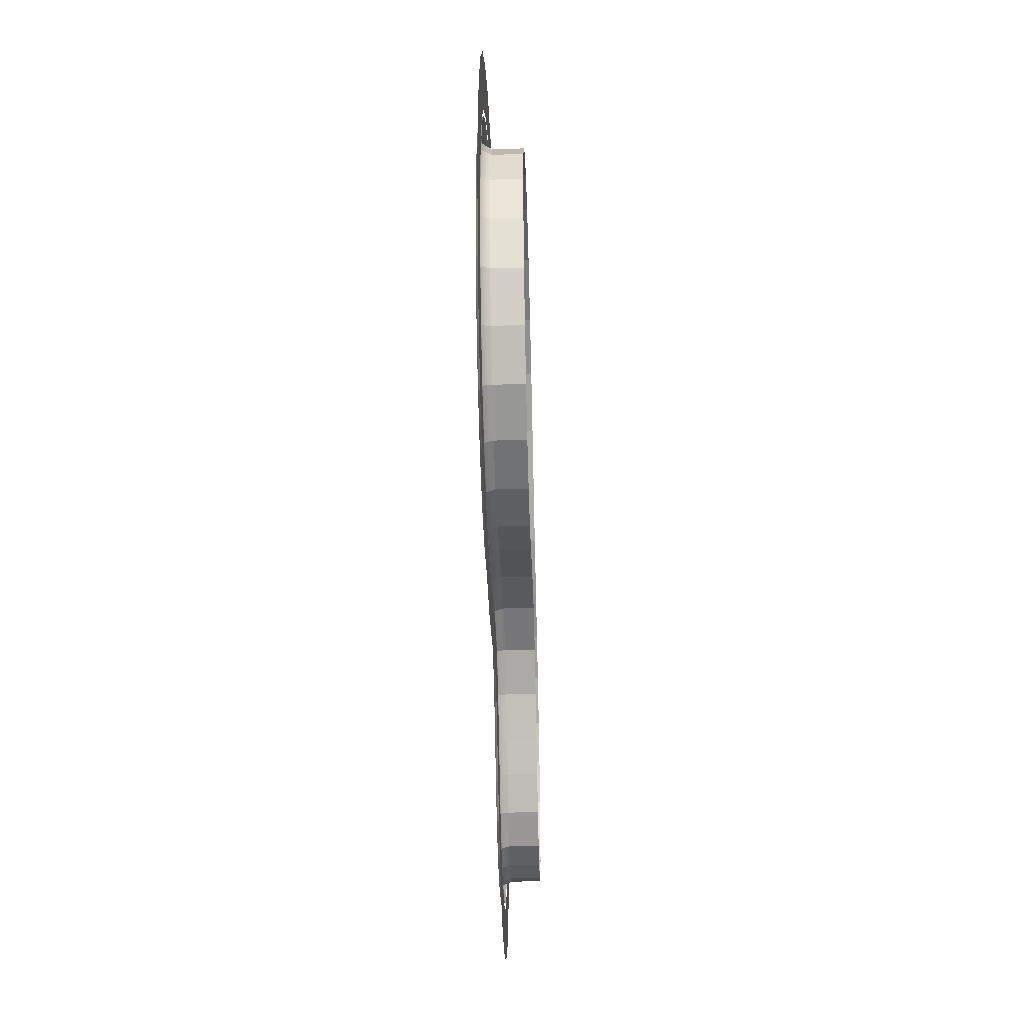
<metadata>
{"format":"obj","ext":"obj","renderer":"f3d","projection":"perspective","resolution":1024,"background":"white","views":[{"elev":-40.1,"azim":-88.4,"up":"+Z"}]}
</metadata>
<code>
o FP_jog_island.mo.035
v -10.94 1.114 -50.84
v -10.69 1.091 -50.98
v -10.7 1.114 -50.99
v -10.93 1.091 -50.83
v -11.21 1.114 -50.71
v -11.2 1.091 -50.69
v -11.5 1.114 -50.53
v -11.49 1.091 -50.51
v -12.05 1.091 -50.1
v -12.37 1.114 -49.91
v -12.36 1.091 -49.89
v -12.06 1.114 -50.11
v -11.74 1.091 -50.31
v -11.76 1.114 -50.33
v -11.63 1.114 -52.16
v -11.82 1.091 -51.99
v -11.81 1.114 -51.97
v -11.65 1.091 -52.17
v -11.5 1.114 -52.31
v -11.51 1.091 -52.32
v -13.79 1.049 -49.79
v -13.47 1.114 -49.68
v -13.46 1.049 -49.71
v -13.81 1.114 -49.76
v -13.46 1.049 -49.71
v -13.1 1.114 -49.72
v -13.1 1.049 -49.75
v -13.47 1.114 -49.68
v -13.1 1.049 -49.75
v -12.72 1.114 -49.85
v -12.73 1.049 -49.88
v -13.1 1.114 -49.72
v -12.73 1.049 -49.88
v -12.41 1.114 -49.99
v -12.42 1.049 -50.02
v -12.72 1.114 -49.85
v -12.42 1.049 -50.02
v -12.1 1.114 -50.18
v -12.12 1.049 -50.21
v -12.41 1.114 -49.99
v -12.12 1.049 -50.21
v -11.81 1.114 -50.42
v -11.82 1.049 -50.43
v -12.1 1.114 -50.18
v -12.23 1.049 -51.64
v -12.58 1.114 -51.72
v -12.58 1.049 -51.7
v -12.23 1.114 -51.67
v -12.58 1.049 -51.7
v -12.97 1.114 -51.86
v -12.98 1.049 -51.83
v -12.58 1.114 -51.72
v -12.98 1.049 -51.83
v -13.26 1.114 -51.94
v -13.26 1.049 -51.9
v -12.97 1.114 -51.86
v -13.26 1.049 -51.9
v -13.56 1.114 -51.94
v -13.55 1.049 -51.9
v -13.26 1.114 -51.94
v -13.55 1.049 -51.9
v -13.85 1.114 -51.86
v -13.83 1.049 -51.82
v -13.56 1.114 -51.94
v -13.83 1.049 -51.82
v -14.11 1.114 -51.71
v -14.09 1.049 -51.68
v -13.85 1.114 -51.86
v -14.09 1.049 -51.68
v -14.32 1.114 -51.5
v -14.29 1.049 -51.48
v -14.11 1.114 -51.71
v -14.29 1.049 -51.48
v -14.47 1.114 -51.24
v -14.44 1.049 -51.22
v -14.32 1.114 -51.5
v -14.51 1.049 -50.94
v -14.55 1.114 -50.65
v -14.51 1.049 -50.65
v -14.55 1.114 -50.95
v -14.51 1.049 -50.65
v -14.47 1.114 -50.36
v -14.44 1.049 -50.37
v -14.55 1.114 -50.65
v -14.44 1.049 -50.37
v -14.31 1.114 -50.12
v -14.28 1.049 -50.14
v -14.47 1.114 -50.36
v -14.28 1.049 -50.14
v -14.1 1.114 -49.92
v -14.08 1.049 -49.95
v -14.31 1.114 -50.12
v -13.9 1.091 -51.99
v -13.57 1.114 -52.05
v -13.58 1.091 -52.07
v -13.89 1.114 -51.96
v -13.58 1.091 -52.07
v -13.24 1.114 -52.05
v -13.24 1.091 -52.07
v -13.24 1.091 -52.07
v -12.93 1.114 -51.97
v -12.92 1.091 -51.99
v -13.24 1.114 -52.05
v -12.92 1.091 -51.99
v -12.56 1.114 -51.82
v -12.55 1.091 -51.84
v -12.93 1.114 -51.97
v -12.55 1.091 -51.84
v -12.25 1.114 -51.78
v -12.25 1.091 -51.8
v -12.56 1.114 -51.82
v -12.36 1.091 -49.89
v -12.67 1.114 -49.75
v -12.67 1.091 -49.73
v -12.37 1.114 -49.91
v -12.67 1.091 -49.73
v -13.08 1.114 -49.61
v -13.07 1.091 -49.58
v -13.07 1.091 -49.58
v -13.48 1.114 -49.57
v -13.48 1.091 -49.54
v -13.48 1.091 -49.54
v -13.85 1.114 -49.66
v -13.86 1.091 -49.63
v -13.48 1.114 -49.57
v -13.86 1.091 -49.63
v -14.15 1.114 -49.82
v -14.16 1.091 -49.8
v -13.85 1.114 -49.66
v -14.16 1.091 -49.8
v -14.39 1.114 -50.05
v -14.42 1.091 -50.03
v -14.15 1.114 -49.82
v -14.42 1.091 -50.03
v -14.58 1.114 -50.32
v -14.6 1.091 -50.3
v -14.6 1.091 -50.3
v -14.66 1.114 -50.63
v -14.69 1.091 -50.63
v -14.58 1.114 -50.32
v -14.69 1.091 -50.63
v -14.66 1.114 -50.96
v -14.69 1.091 -50.96
v -14.69 1.091 -50.96
v -14.58 1.114 -51.28
v -14.6 1.091 -51.29
v -14.66 1.114 -50.96
v -14.6 1.091 -51.29
v -14.41 1.114 -51.57
v -14.43 1.091 -51.58
v -14.58 1.114 -51.28
v -14.43 1.091 -51.58
v -14.18 1.114 -51.8
v -14.19 1.091 -51.82
v -14.41 1.114 -51.57
v -14.19 1.091 -51.82
v -13.89 1.114 -51.96
v -13.9 1.091 -51.99
v -14.18 1.114 -51.8
v -14.1 1.114 -49.92
v -13.81 1.114 -49.76
v -14.47 1.114 -51.24
v -14.55 1.114 -50.95
v -11.82 1.049 -50.43
v -11.56 1.114 -50.6
v -11.57 1.049 -50.62
v -11.81 1.114 -50.42
v -11.5 1.114 -50.53
v -11.76 1.114 -50.33
v -11.57 1.049 -50.62
v -11.24 1.114 -50.78
v -11.25 1.049 -50.79
v -11.56 1.114 -50.6
v -11.25 1.049 -50.79
v -10.98 1.114 -50.9
v -10.99 1.049 -50.92
v -11.24 1.114 -50.78
v -10.73 1.114 -51.04
v -10.75 1.049 -51.06
v -10.98 1.114 -50.9
v -10.5 1.114 -51.23
v -10.52 1.049 -51.24
v -10.73 1.114 -51.04
v -10.45 1.114 -51.18
v -10.52 1.049 -51.24
v -10.35 1.114 -51.42
v -10.37 1.049 -51.43
v -10.5 1.114 -51.23
v -10.28 1.114 -51.38
v -10.37 1.049 -51.43
v -10.24 1.114 -51.66
v -10.26 1.049 -51.66
v -10.35 1.114 -51.42
v -10.17 1.114 -51.64
v -10.26 1.049 -51.66
v -10.23 1.114 -51.9
v -10.25 1.049 -51.9
v -10.24 1.114 -51.66
v -10.15 1.114 -51.91
v -10.25 1.049 -51.9
v -10.29 1.114 -52.12
v -10.31 1.049 -52.11
v -10.23 1.114 -51.9
v -10.22 1.114 -52.15
v -10.31 1.049 -52.11
v -10.41 1.114 -52.31
v -10.43 1.049 -52.29
v -10.29 1.114 -52.12
v -10.34 1.114 -52.35
v -10.22 1.114 -52.15
v -10.43 1.049 -52.29
v -10.55 1.114 -52.43
v -10.56 1.049 -52.41
v -10.41 1.114 -52.31
v -10.5 1.114 -52.5
v -10.34 1.114 -52.35
v -10.56 1.049 -52.41
v -10.71 1.114 -52.5
v -10.72 1.049 -52.48
v -10.55 1.114 -52.43
v -10.69 1.114 -52.59
v -10.5 1.114 -52.5
v -10.72 1.049 -52.48
v -10.91 1.114 -52.53
v -10.91 1.049 -52.5
v -10.71 1.114 -52.5
v -10.92 1.114 -52.61
v -10.69 1.114 -52.59
v -10.91 1.049 -52.5
v -11.09 1.114 -52.51
v -11.08 1.049 -52.48
v -10.91 1.114 -52.53
v -11.12 1.114 -52.58
v -10.92 1.114 -52.61
v -11.08 1.049 -52.48
v -11.28 1.114 -52.39
v -11.27 1.049 -52.38
v -11.09 1.114 -52.51
v -11.33 1.114 -52.46
v -11.12 1.114 -52.58
v -11.27 1.049 -52.38
v -11.45 1.114 -52.24
v -11.43 1.049 -52.22
v -11.28 1.114 -52.39
v -11.5 1.114 -52.31
v -11.33 1.114 -52.46
v -11.43 1.049 -52.22
v -11.58 1.114 -52.09
v -11.56 1.049 -52.07
v -11.45 1.114 -52.24
v -11.56 1.049 -52.07
v -11.75 1.114 -51.9
v -11.74 1.049 -51.88
v -11.58 1.114 -52.09
v -11.74 1.049 -51.88
v -11.97 1.114 -51.75
v -11.95 1.049 -51.73
v -11.75 1.114 -51.9
v -12.01 1.114 -51.84
v -11.81 1.114 -51.97
v -11.95 1.049 -51.73
v -12.23 1.114 -51.67
v -12.23 1.049 -51.64
v -11.97 1.114 -51.75
v -12.25 1.114 -51.78
v -12.01 1.114 -51.84
v -11.35 1.091 -52.48
v -11.12 1.091 -52.59
v -11.12 1.091 -52.59
v -10.92 1.091 -52.63
v -10.92 1.091 -52.63
v -10.68 1.091 -52.6
v -10.68 1.091 -52.6
v -10.49 1.091 -52.51
v -10.49 1.091 -52.51
v -10.32 1.091 -52.37
v -10.32 1.091 -52.37
v -10.2 1.091 -52.16
v -10.2 1.091 -52.16
v -10.13 1.091 -51.91
v -10.13 1.091 -51.91
v -10.15 1.091 -51.63
v -10.15 1.091 -51.63
v -10.27 1.091 -51.37
v -10.27 1.091 -51.37
v -10.44 1.091 -51.16
v -10.44 1.091 -51.16
v -10.69 1.091 -50.98
v -14.44 1.049 -51.22
v -14.51 1.049 -50.94
v -11.49 1.091 -50.51
v -11.74 1.091 -50.31
v -12.25 1.091 -51.8
v -12.02 1.091 -51.86
v -12.02 1.091 -51.86
v -11.82 1.091 -51.99
v -14.08 1.049 -49.95
v -13.79 1.049 -49.79
v -11.51 1.091 -52.32
v -11.35 1.091 -52.48
v -13.46 1.049 -49.71
v -13.79 0.8819 -49.79
v -13.79 1.049 -49.79
v -13.46 0.8819 -49.71
v -13.1 1.049 -49.75
v -13.46 0.8819 -49.71
v -13.46 1.049 -49.71
v -13.1 0.8819 -49.75
v -12.73 1.049 -49.88
v -13.1 0.8819 -49.75
v -13.1 1.049 -49.75
v -12.73 0.8819 -49.88
v -12.42 1.049 -50.02
v -12.73 0.8819 -49.88
v -12.73 1.049 -49.88
v -12.42 0.8819 -50.02
v -12.12 1.049 -50.21
v -12.42 0.8819 -50.02
v -12.42 1.049 -50.02
v -12.12 0.8819 -50.21
v -11.82 1.049 -50.43
v -12.12 0.8819 -50.21
v -12.12 1.049 -50.21
v -11.82 0.8819 -50.43
v -12.58 1.049 -51.7
v -12.23 0.8819 -51.64
v -12.23 1.049 -51.64
v -12.58 0.8819 -51.7
v -12.98 1.049 -51.83
v -12.58 0.8819 -51.7
v -12.58 1.049 -51.7
v -12.98 0.8819 -51.83
v -13.26 1.049 -51.9
v -12.98 0.8819 -51.83
v -12.98 1.049 -51.83
v -13.26 0.8819 -51.9
v -13.55 1.049 -51.9
v -13.26 0.8819 -51.9
v -13.26 1.049 -51.9
v -13.55 0.8819 -51.9
v -13.83 1.049 -51.82
v -13.55 0.8819 -51.9
v -13.55 1.049 -51.9
v -13.83 0.8819 -51.82
v -14.09 1.049 -51.68
v -13.83 0.8819 -51.82
v -13.83 1.049 -51.82
v -14.09 0.8819 -51.68
v -14.29 1.049 -51.48
v -14.09 0.8819 -51.68
v -14.09 1.049 -51.68
v -14.29 0.8819 -51.48
v -14.44 1.049 -51.22
v -14.29 0.8819 -51.48
v -14.29 1.049 -51.48
v -14.44 0.8819 -51.22
v -14.51 1.049 -50.94
v -14.44 0.8819 -51.22
v -14.44 1.049 -51.22
v -14.51 0.8819 -50.94
v -14.51 1.049 -50.65
v -14.51 0.8819 -50.94
v -14.51 1.049 -50.94
v -14.51 0.8819 -50.65
v -14.44 1.049 -50.37
v -14.51 0.8819 -50.65
v -14.51 1.049 -50.65
v -14.44 0.8819 -50.37
v -14.28 1.049 -50.14
v -14.44 0.8819 -50.37
v -14.44 1.049 -50.37
v -14.28 0.8819 -50.14
v -14.08 1.049 -49.95
v -14.28 0.8819 -50.14
v -14.28 1.049 -50.14
v -14.08 0.8819 -49.95
v -11.57 1.049 -50.62
v -11.82 0.8819 -50.43
v -11.82 1.049 -50.43
v -11.57 0.8819 -50.62
v -11.25 1.049 -50.79
v -11.57 0.8819 -50.62
v -11.57 1.049 -50.62
v -11.25 0.8819 -50.79
v -10.99 1.049 -50.92
v -11.25 0.8819 -50.79
v -11.25 1.049 -50.79
v -10.99 0.8819 -50.92
v -10.75 1.049 -51.06
v -10.99 0.8819 -50.92
v -10.99 1.049 -50.92
v -10.75 0.8819 -51.06
v -10.52 1.049 -51.24
v -10.75 0.8819 -51.06
v -10.75 1.049 -51.06
v -10.52 0.8819 -51.24
v -10.37 1.049 -51.43
v -10.52 0.8819 -51.24
v -10.52 1.049 -51.24
v -10.37 0.8819 -51.43
v -10.26 1.049 -51.66
v -10.37 0.8819 -51.43
v -10.37 1.049 -51.43
v -10.26 0.8819 -51.66
v -10.25 1.049 -51.9
v -10.26 0.8819 -51.66
v -10.26 1.049 -51.66
v -10.25 0.8819 -51.9
v -10.31 1.049 -52.11
v -10.25 0.8819 -51.9
v -10.25 1.049 -51.9
v -10.31 0.8819 -52.11
v -10.43 1.049 -52.29
v -10.31 0.8819 -52.11
v -10.31 1.049 -52.11
v -10.43 0.8819 -52.29
v -10.56 1.049 -52.41
v -10.43 0.8819 -52.29
v -10.43 1.049 -52.29
v -10.56 0.8819 -52.41
v -10.72 1.049 -52.48
v -10.56 0.8819 -52.41
v -10.56 1.049 -52.41
v -10.72 0.8819 -52.48
v -10.91 1.049 -52.5
v -10.72 0.8819 -52.48
v -10.72 1.049 -52.48
v -10.91 0.8819 -52.5
v -11.08 1.049 -52.48
v -10.91 0.8819 -52.5
v -10.91 1.049 -52.5
v -11.08 0.8819 -52.48
v -11.27 1.049 -52.38
v -11.08 0.8819 -52.48
v -11.08 1.049 -52.48
v -11.27 0.8819 -52.38
v -11.56 1.049 -52.07
v -11.43 0.8819 -52.22
v -11.43 1.049 -52.22
v -11.56 0.8819 -52.07
v -11.74 1.049 -51.88
v -11.56 0.8819 -52.07
v -11.56 1.049 -52.07
v -11.74 0.8819 -51.88
v -11.95 1.049 -51.73
v -11.74 0.8819 -51.88
v -11.74 1.049 -51.88
v -11.95 0.8819 -51.73
v -12.23 1.049 -51.64
v -11.95 0.8819 -51.73
v -11.95 1.049 -51.73
v -12.23 0.8819 -51.64
v -11.43 1.049 -52.22
v -11.27 0.8819 -52.38
v -11.27 1.049 -52.38
v -11.43 0.8819 -52.22
v -13.79 1.049 -49.79
v -14.08 0.8819 -49.95
v -14.08 1.049 -49.95
v -13.79 0.8819 -49.79
v -11.74 1.091 -52.55
v -11.36 1.091 -52.5
v -11.5 1.091 -52.77
v -11.53 1.091 -52.34
v -11.74 1.091 -52.55
v -11.67 1.091 -52.19
v -11.53 1.091 -52.34
v -11.89 1.091 -52.4
v -12.03 1.091 -52.25
v -11.67 1.091 -52.19
v -11.89 1.091 -52.4
v -11.84 1.091 -52.01
v -12.16 1.091 -52.17
v -11.84 1.091 -52.01
v -12.03 1.091 -52.25
v -12.04 1.091 -51.89
v -12.27 1.091 -52.14
v -12.04 1.091 -51.89
v -12.16 1.091 -52.17
v -12.25 1.091 -51.83
v -12.27 1.091 -52.14
v -12.55 1.091 -51.87
v -12.25 1.091 -51.83
v -12.47 1.091 -52.17
v -12.47 1.091 -52.17
v -12.91 1.091 -52.01
v -12.55 1.091 -51.87
v -12.81 1.091 -52.3
v -12.81 1.091 -52.3
v -13.24 1.091 -52.1
v -12.91 1.091 -52.01
v -13.2 1.091 -52.4
v -13.2 1.091 -52.4
v -13.58 1.091 -52.1
v -13.24 1.091 -52.1
v -13.62 1.091 -52.4
v -13.92 1.091 -52.01
v -13.58 1.091 -52.1
v -14.03 1.091 -52.29
v -14.21 1.091 -51.84
v -13.92 1.091 -52.01
v -14.4 1.091 -52.08
v -14.46 1.091 -51.6
v -14.21 1.091 -51.84
v -14.7 1.091 -51.78
v -14.7 1.091 -51.78
v -14.63 1.091 -51.3
v -14.46 1.091 -51.6
v -14.91 1.091 -51.42
v -14.91 1.091 -51.42
v -14.72 1.091 -50.97
v -14.63 1.091 -51.3
v -15.02 1.091 -51.01
v -15.02 1.091 -51.01
v -14.72 1.091 -50.62
v -14.72 1.091 -50.97
v -15.02 1.091 -50.58
v -15.02 1.091 -50.58
v -14.63 1.091 -50.29
v -14.72 1.091 -50.62
v -14.91 1.091 -50.17
v -14.67 1.091 -49.81
v -14.63 1.091 -50.29
v -14.91 1.091 -50.17
v -14.44 1.091 -50.01
v -14.35 1.091 -49.53
v -14.44 1.091 -50.01
v -14.67 1.091 -49.81
v -14.18 1.091 -49.77
v -14.35 1.091 -49.53
v -13.87 1.091 -49.61
v -14.18 1.091 -49.77
v -13.98 1.091 -49.32
v -13.98 1.091 -49.32
v -13.49 1.091 -49.51
v -13.87 1.091 -49.61
v -13.51 1.091 -49.21
v -13 1.091 -49.26
v -13.49 1.091 -49.51
v -13.51 1.091 -49.21
v -13.07 1.091 -49.55
v -12.54 1.091 -49.43
v -13.07 1.091 -49.55
v -13 1.091 -49.26
v -12.65 1.091 -49.7
v -12.54 1.091 -49.43
v -12.34 1.091 -49.86
v -12.65 1.091 -49.7
v -12.19 1.091 -49.6
v -11.86 1.091 -49.82
v -12.34 1.091 -49.86
v -12.19 1.091 -49.6
v -12.03 1.091 -50.07
v -11.86 1.091 -49.82
v -11.73 1.091 -50.29
v -12.03 1.091 -50.07
v -11.55 1.091 -50.05
v -11.3 1.091 -50.24
v -11.73 1.091 -50.29
v -11.55 1.091 -50.05
v -11.47 1.091 -50.48
v -11.03 1.091 -50.41
v -11.47 1.091 -50.48
v -11.3 1.091 -50.24
v -11.18 1.091 -50.67
v -11.03 1.091 -50.41
v -10.92 1.091 -50.8
v -11.18 1.091 -50.67
v -10.77 1.091 -50.54
v -10.5 1.091 -50.71
v -10.92 1.091 -50.8
v -10.77 1.091 -50.54
v -10.67 1.091 -50.96
v -10.5 1.091 -50.71
v -10.41 1.091 -51.14
v -10.67 1.091 -50.96
v -10.21 1.091 -50.92
v -10.21 1.091 -50.92
v -10.24 1.091 -51.35
v -10.41 1.091 -51.14
v -9.982 1.091 -51.19
v -9.982 1.091 -51.19
v -10.12 1.091 -51.63
v -10.24 1.091 -51.35
v -9.823 1.091 -51.55
v -9.823 1.091 -51.55
v -10.1 1.091 -51.92
v -10.12 1.091 -51.63
v -9.793 1.091 -51.95
v -9.893 1.091 -52.3
v -10.1 1.091 -51.92
v -9.793 1.091 -51.95
v -10.17 1.091 -52.17
v -9.893 1.091 -52.3
v -10.3 1.091 -52.38
v -10.17 1.091 -52.17
v -10.07 1.091 -52.58
v -10.07 1.091 -52.58
v -10.47 1.091 -52.54
v -10.3 1.091 -52.38
v -10.3 1.091 -52.79
v -10.59 1.091 -52.92
v -10.47 1.091 -52.54
v -10.3 1.091 -52.79
v -10.68 1.091 -52.63
v -10.59 1.091 -52.92
v -10.92 1.091 -52.66
v -10.68 1.091 -52.63
v -10.92 1.091 -52.97
v -11.23 1.091 -52.91
v -10.92 1.091 -52.66
v -10.92 1.091 -52.97
v -11.13 1.091 -52.62
v -11.5 1.091 -52.77
v -11.13 1.091 -52.62
v -11.23 1.091 -52.91
v -11.36 1.091 -52.5
f 3 1 2
f 2 1 4
f 1 5 4
f 4 5 6
f 5 7 6
f 6 7 8
f 11 9 10
f 10 9 12
f 9 13 12
f 12 13 14
f 17 15 16
f 16 15 18
f 15 19 18
f 18 19 20
f 23 21 22
f 22 21 24
f 27 25 26
f 26 25 28
f 31 29 30
f 30 29 32
f 35 33 34
f 34 33 36
f 39 37 38
f 38 37 40
f 43 41 42
f 42 41 44
f 47 45 46
f 46 45 48
f 51 49 50
f 50 49 52
f 55 53 54
f 54 53 56
f 59 57 58
f 58 57 60
f 63 61 62
f 62 61 64
f 67 65 66
f 66 65 68
f 71 69 70
f 70 69 72
f 75 73 74
f 74 73 76
f 79 77 78
f 78 77 80
f 83 81 82
f 82 81 84
f 87 85 86
f 86 85 88
f 91 89 90
f 90 89 92
f 95 93 94
f 94 93 96
f 99 97 98
f 98 97 94
f 102 100 101
f 101 100 103
f 106 104 105
f 105 104 107
f 110 108 109
f 109 108 111
f 114 112 113
f 113 112 115
f 118 116 117
f 117 116 113
f 121 119 120
f 120 119 117
f 120 117 28
f 28 117 26
f 124 122 123
f 123 122 125
f 128 126 127
f 127 126 129
f 132 130 131
f 131 130 133
f 136 134 135
f 135 134 131
f 139 137 138
f 138 137 140
f 143 141 142
f 142 141 138
f 146 144 145
f 145 144 147
f 150 148 149
f 149 148 151
f 154 152 153
f 153 152 155
f 158 156 157
f 157 156 159
f 62 64 96
f 96 64 94
f 58 60 94
f 94 60 98
f 54 56 103
f 103 56 101
f 50 52 107
f 107 52 105
f 46 48 111
f 111 48 109
f 42 44 14
f 14 44 12
f 38 40 12
f 12 40 10
f 34 36 115
f 115 36 113
f 30 32 113
f 113 32 117
f 22 24 125
f 125 24 123
f 161 160 129
f 129 160 127
f 90 92 133
f 133 92 131
f 86 88 131
f 131 88 135
f 82 84 140
f 140 84 138
f 78 80 138
f 138 80 142
f 163 162 147
f 147 162 145
f 74 76 151
f 151 76 149
f 70 72 155
f 155 72 153
f 66 68 159
f 159 68 157
f 166 164 165
f 165 164 167
f 165 167 168
f 168 167 169
f 172 170 171
f 171 170 173
f 171 173 5
f 5 173 7
f 176 174 175
f 175 174 177
f 175 177 1
f 1 177 5
f 179 176 178
f 178 176 180
f 178 180 3
f 3 180 1
f 182 179 181
f 181 179 183
f 181 183 184
f 184 183 3
f 187 185 186
f 186 185 188
f 186 188 189
f 189 188 184
f 192 190 191
f 191 190 193
f 191 193 194
f 194 193 189
f 197 195 196
f 196 195 198
f 196 198 199
f 199 198 194
f 202 200 201
f 201 200 203
f 201 203 204
f 204 203 199
f 207 205 206
f 206 205 208
f 206 208 209
f 209 208 210
f 213 211 212
f 212 211 214
f 212 214 215
f 215 214 216
f 219 217 218
f 218 217 220
f 218 220 221
f 221 220 222
f 225 223 224
f 224 223 226
f 224 226 227
f 227 226 228
f 231 229 230
f 230 229 232
f 230 232 233
f 233 232 234
f 237 235 236
f 236 235 238
f 236 238 239
f 239 238 240
f 243 241 242
f 242 241 244
f 242 244 245
f 245 244 246
f 249 247 248
f 248 247 250
f 248 250 15
f 15 250 19
f 253 251 252
f 252 251 254
f 252 254 17
f 17 254 15
f 257 255 256
f 256 255 258
f 256 258 259
f 259 258 260
f 263 261 262
f 262 261 264
f 262 264 265
f 265 264 266
f 239 240 267
f 267 240 268
f 233 234 269
f 269 234 270
f 227 228 271
f 271 228 272
f 221 222 273
f 273 222 274
f 215 216 275
f 275 216 276
f 209 210 277
f 277 210 278
f 204 199 279
f 279 199 280
f 199 194 281
f 281 194 282
f 194 189 283
f 283 189 284
f 189 184 285
f 285 184 286
f 184 3 287
f 287 3 288
f 290 289 163
f 163 289 162
f 168 169 291
f 291 169 292
f 265 266 293
f 293 266 294
f 259 260 295
f 295 260 296
f 298 297 161
f 161 297 160
f 245 246 299
f 299 246 300
f 303 301 302
f 302 301 304
f 307 305 306
f 306 305 308
f 311 309 310
f 310 309 312
f 315 313 314
f 314 313 316
f 319 317 318
f 318 317 320
f 323 321 322
f 322 321 324
f 327 325 326
f 326 325 328
f 331 329 330
f 330 329 332
f 335 333 334
f 334 333 336
f 339 337 338
f 338 337 340
f 343 341 342
f 342 341 344
f 347 345 346
f 346 345 348
f 351 349 350
f 350 349 352
f 355 353 354
f 354 353 356
f 359 357 358
f 358 357 360
f 363 361 362
f 362 361 364
f 367 365 366
f 366 365 368
f 371 369 370
f 370 369 372
f 375 373 374
f 374 373 376
f 379 377 378
f 378 377 380
f 383 381 382
f 382 381 384
f 387 385 386
f 386 385 388
f 391 389 390
f 390 389 392
f 395 393 394
f 394 393 396
f 399 397 398
f 398 397 400
f 403 401 402
f 402 401 404
f 407 405 406
f 406 405 408
f 411 409 410
f 410 409 412
f 415 413 414
f 414 413 416
f 419 417 418
f 418 417 420
f 423 421 422
f 422 421 424
f 427 425 426
f 426 425 428
f 431 429 430
f 430 429 432
f 435 433 434
f 434 433 436
f 439 437 438
f 438 437 440
f 443 441 442
f 442 441 444
f 447 445 446
f 446 445 448
f 451 449 450
f 450 449 452
f 455 453 454
f 454 453 456
f 459 457 458
f 458 457 460
f 463 461 462
f 462 461 464
f 467 465 466
f 466 465 468
f 471 469 470
f 470 469 472
f 475 473 474
f 474 473 476
f 479 477 478
f 478 477 480
f 483 481 482
f 482 481 484
f 487 485 486
f 486 485 488
f 491 489 490
f 490 489 492
f 495 493 494
f 494 493 496
f 498 496 497
f 497 496 499
f 501 499 500
f 500 499 502
f 504 502 503
f 503 502 505
f 508 506 507
f 507 506 509
f 512 510 511
f 511 510 513
f 516 514 515
f 515 514 517
f 520 518 519
f 519 518 521
f 524 522 523
f 523 522 525
f 528 526 527
f 527 526 529
f 532 530 531
f 531 530 533
f 536 534 535
f 535 534 537
f 540 538 539
f 539 538 541
f 544 542 543
f 543 542 545
f 548 546 547
f 547 546 549
f 552 550 551
f 551 550 553
f 556 554 555
f 555 554 557
f 560 558 559
f 559 558 561
f 564 562 563
f 563 562 565
f 568 566 567
f 567 566 569
f 572 570 571
f 571 570 573
f 576 574 575
f 575 574 577
f 580 578 579
f 579 578 581
f 584 582 583
f 583 582 585
f 588 586 587
f 587 586 589
f 592 590 591
f 591 590 593
f 596 594 595
f 595 594 597
f 600 598 599
f 599 598 601
f 604 602 603
f 603 602 605
f 608 606 607
f 607 606 609
f 612 610 611
f 611 610 613
f 616 614 615
f 615 614 617

</code>
